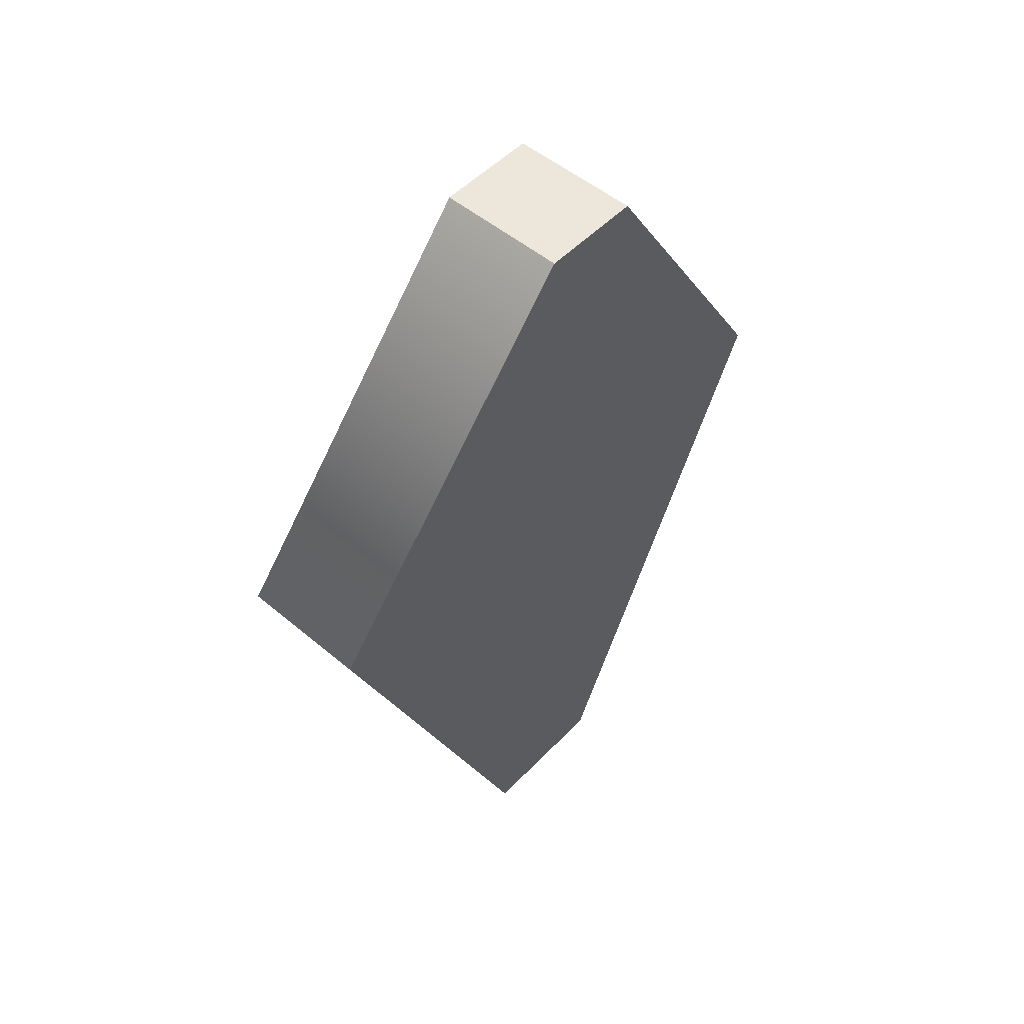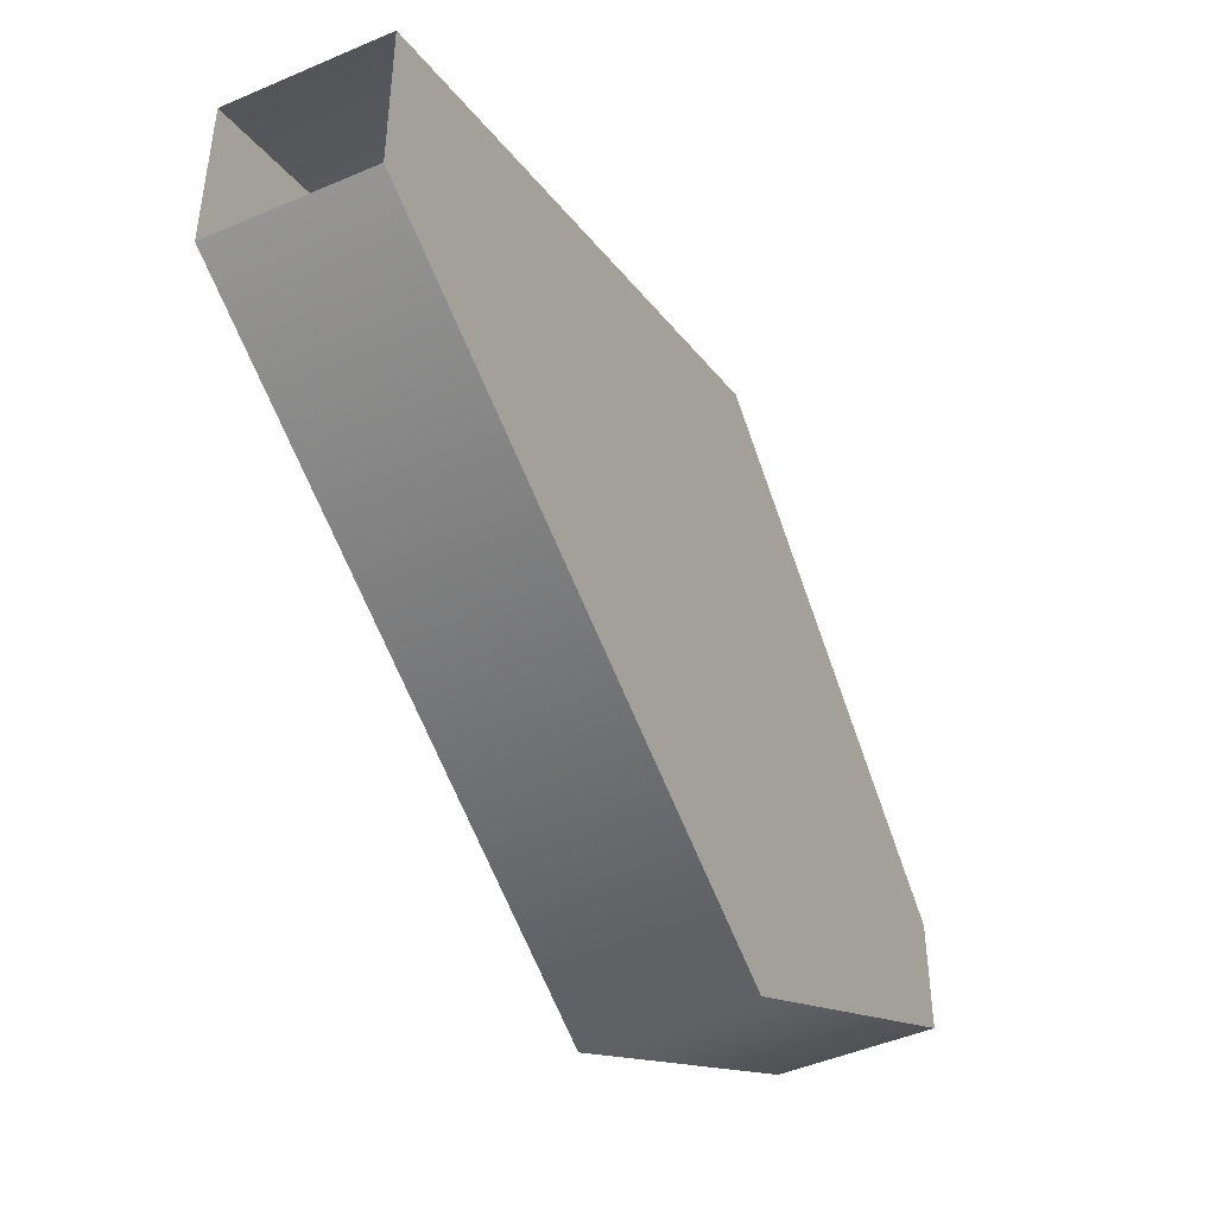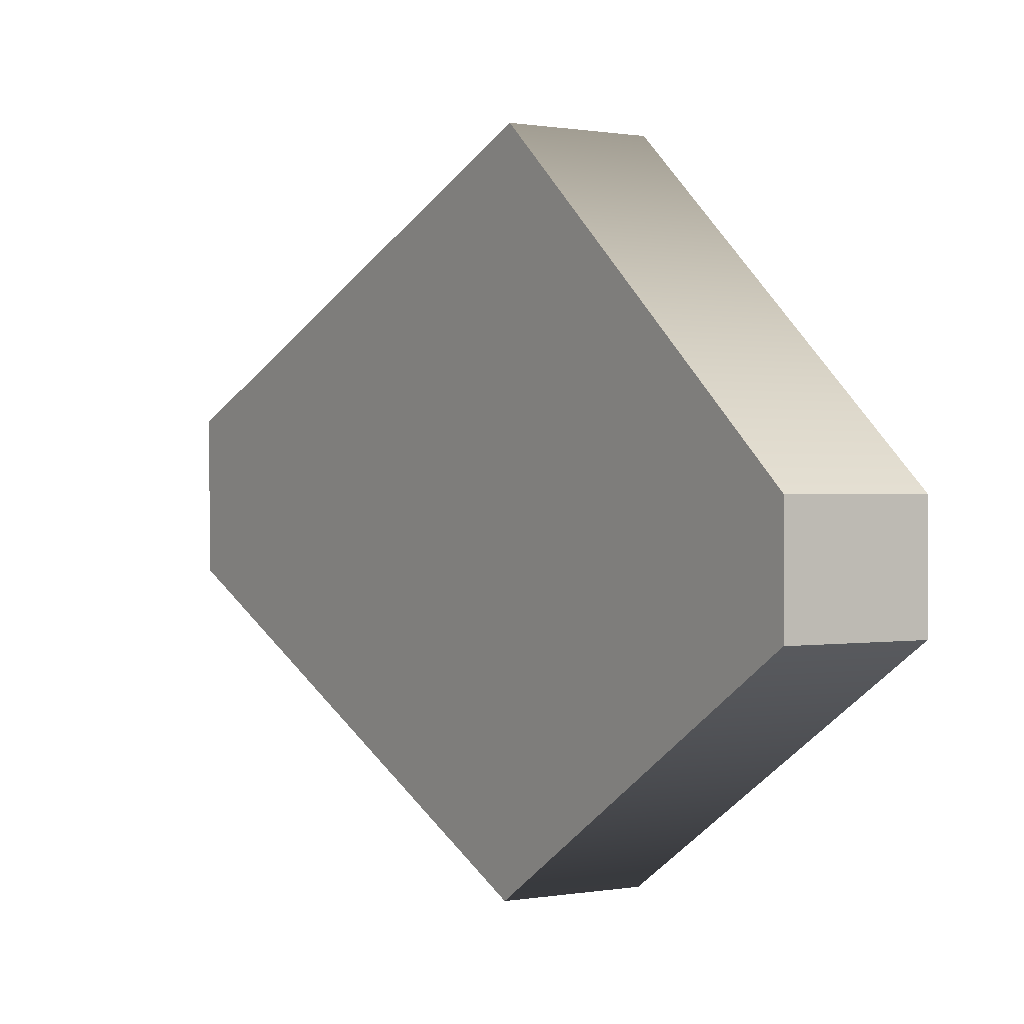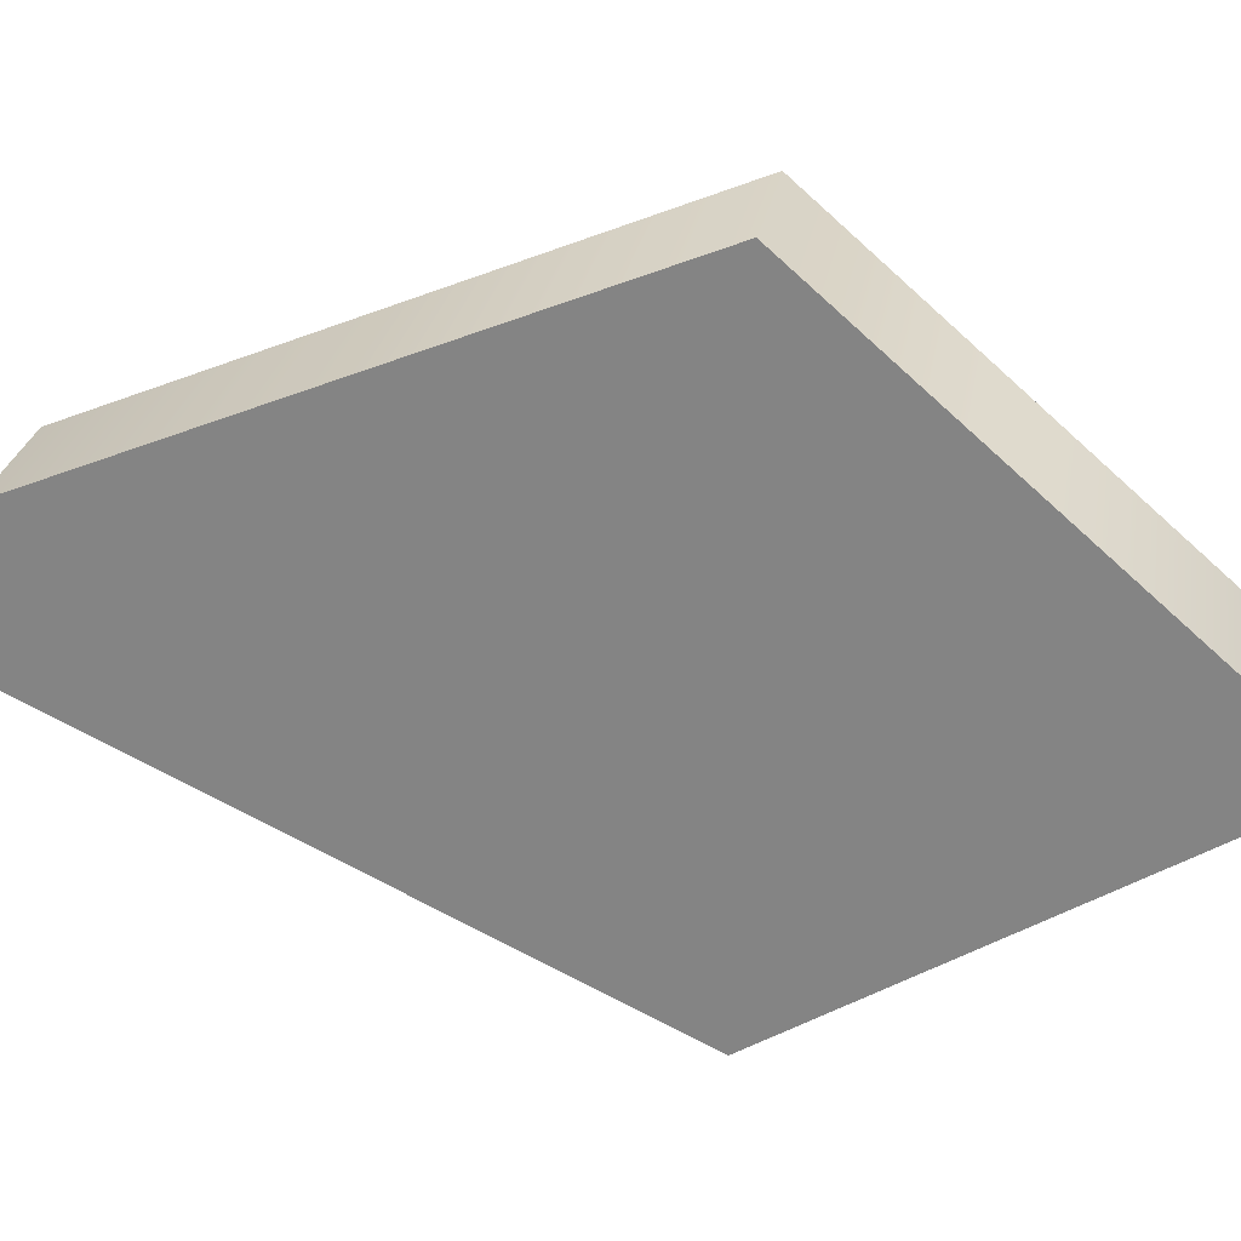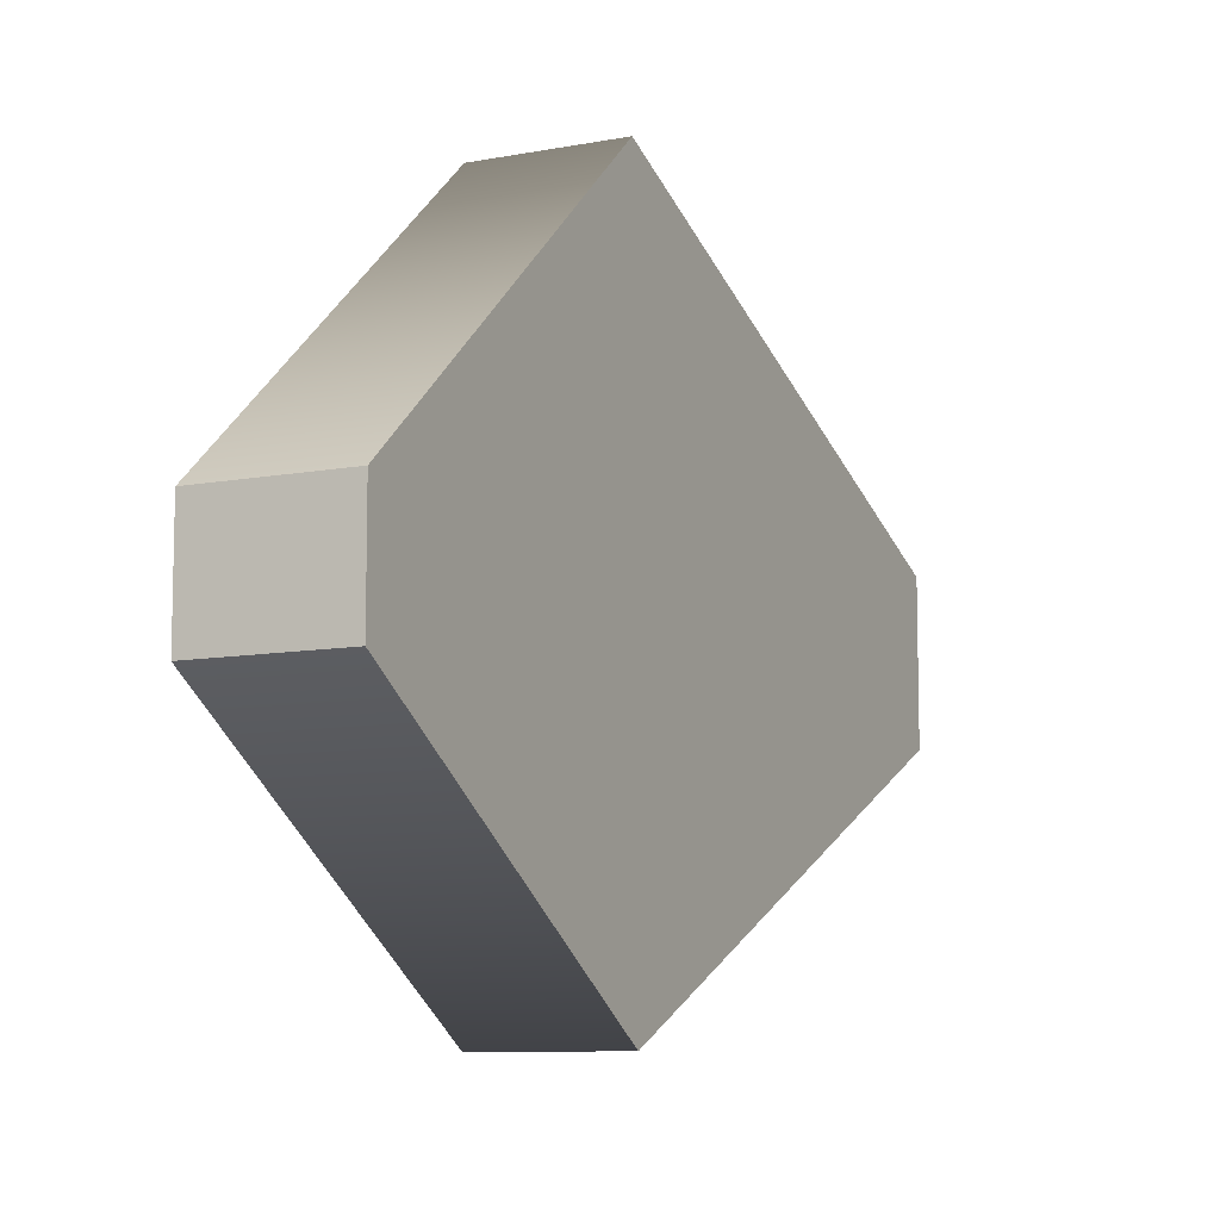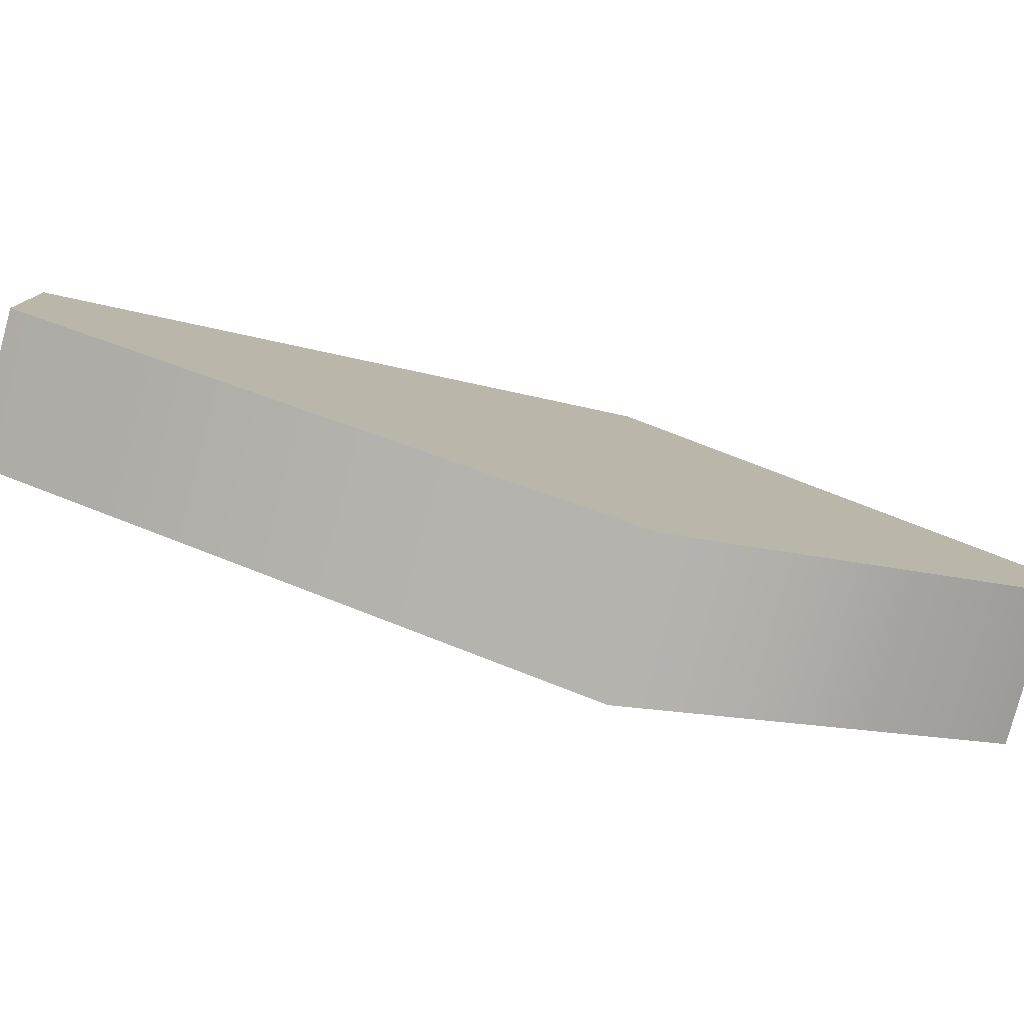
<metadata>
{"format":"obj","ext":"obj","renderer":"f3d","projection":"perspective","resolution":1024,"background":"white","views":[{"elev":51.8,"azim":42.2,"up":"+Y"},{"elev":-46.6,"azim":26.2,"up":"+Z"},{"elev":0.4,"azim":146.7,"up":"+Z"},{"elev":27.0,"azim":99.8,"up":"+Z"},{"elev":-9.2,"azim":-153.3,"up":"+Z"},{"elev":-79.9,"azim":74.9,"up":"+Z"}]}
</metadata>
<code>
g default
v -0.7426 0 0.9385
v 0.7426 0 0.9385
v -0.7426 9.841 0.1391
v 0.7426 9.841 0.1391
v -0.7426 9.841 -1.028
v 0.7426 9.841 -1.028
v -0.7426 0 -0.6894
v 0.7426 0 -0.6894
v 0.7426 6.017 3.458
v -0.7426 6.017 3.458
v -0.7426 5.933 -3.52
v 0.7426 5.933 -3.52
g pCube1
f 1 2 9 10
f 3 4 6 5
f 11 12 8 7
f 2 8 12 9
f 7 1 10 11
f 10 9 4 3
f 11 10 3 5
f 5 6 12 11
f 9 12 6 4

</code>
